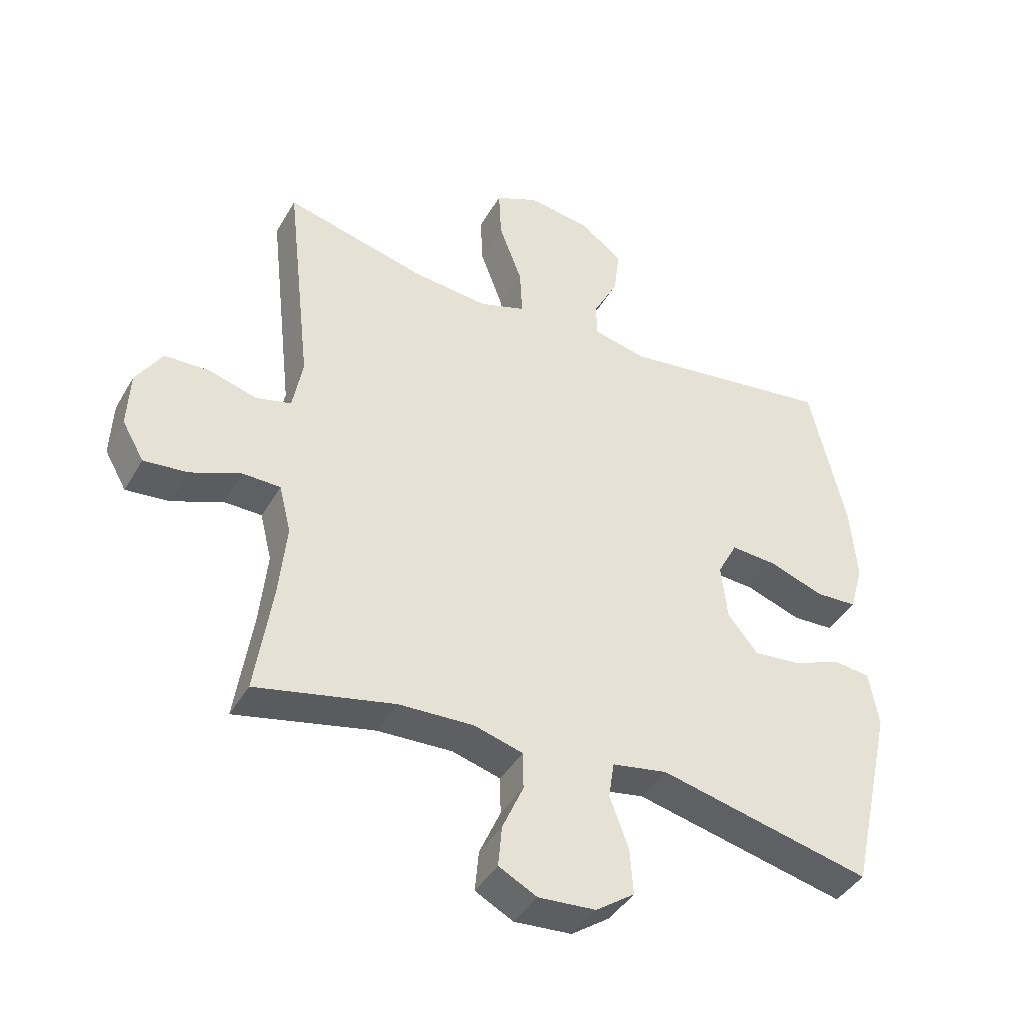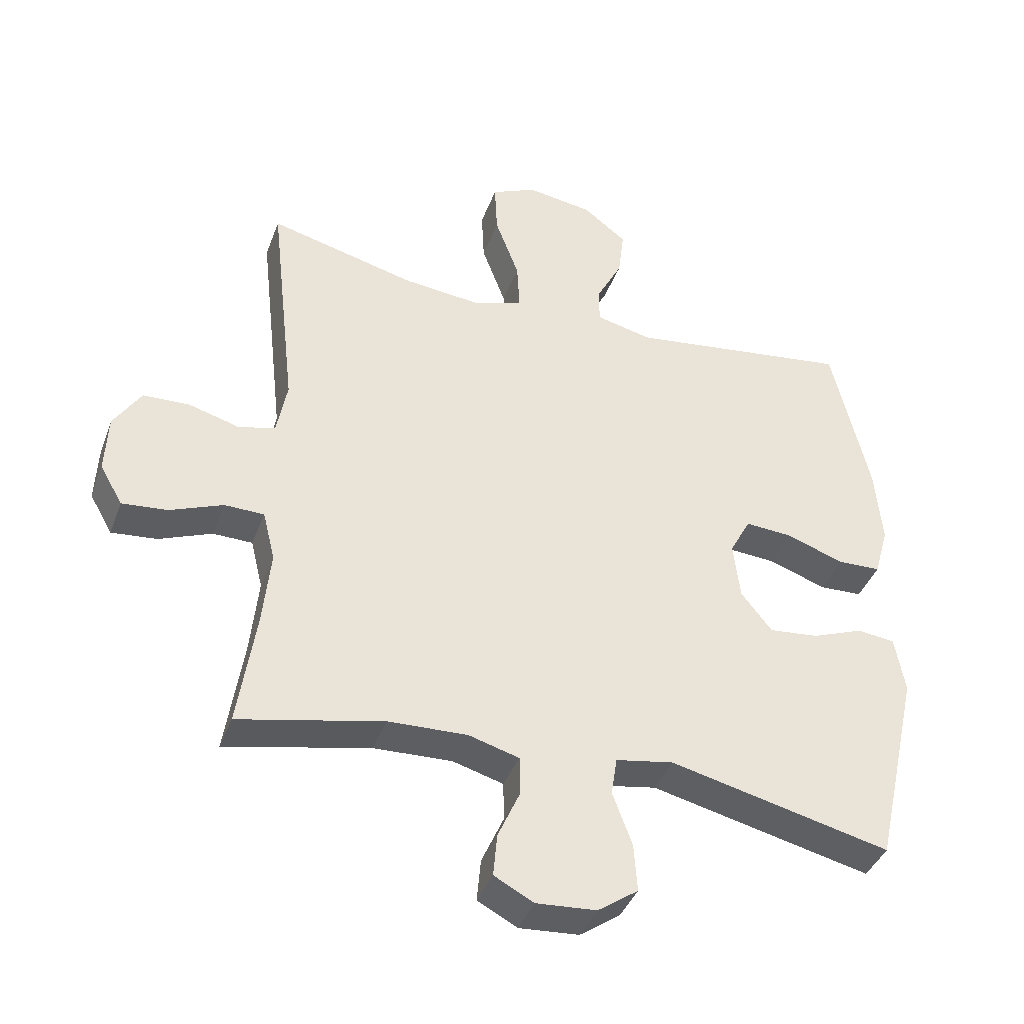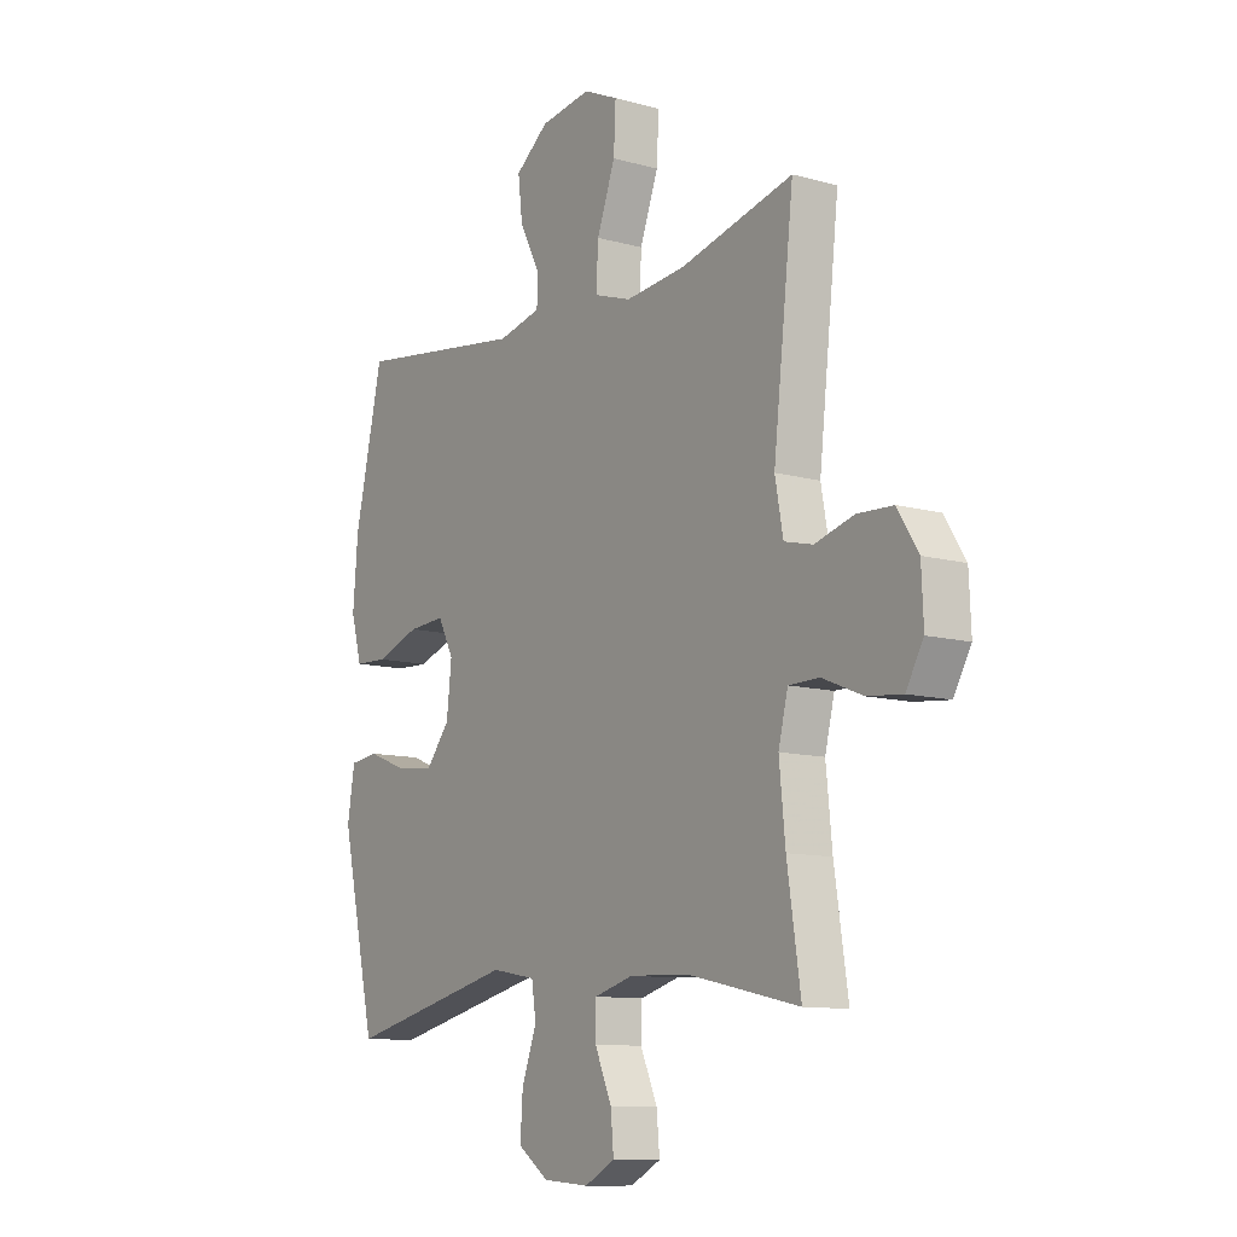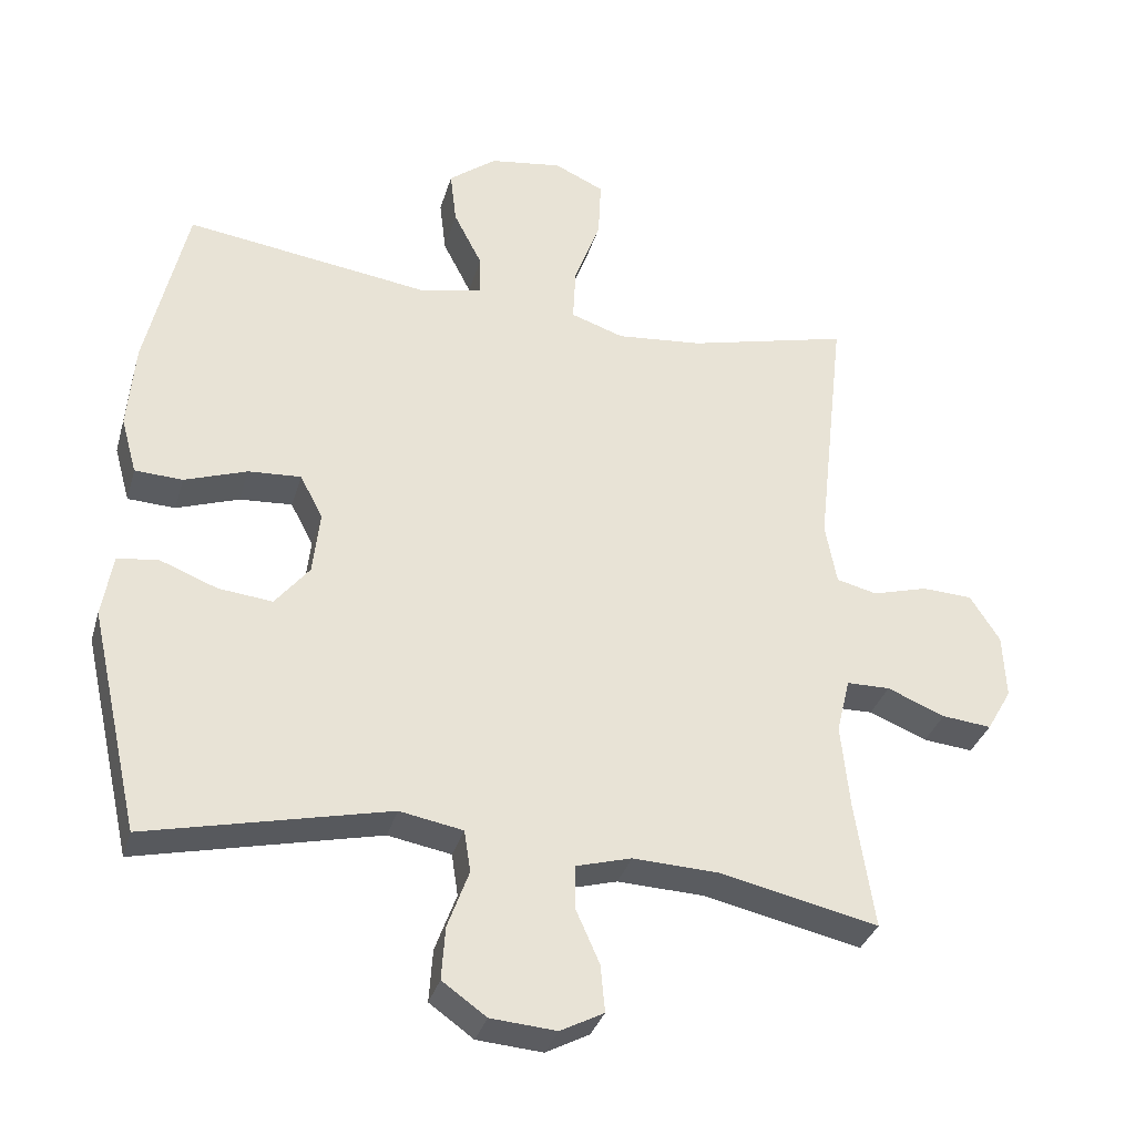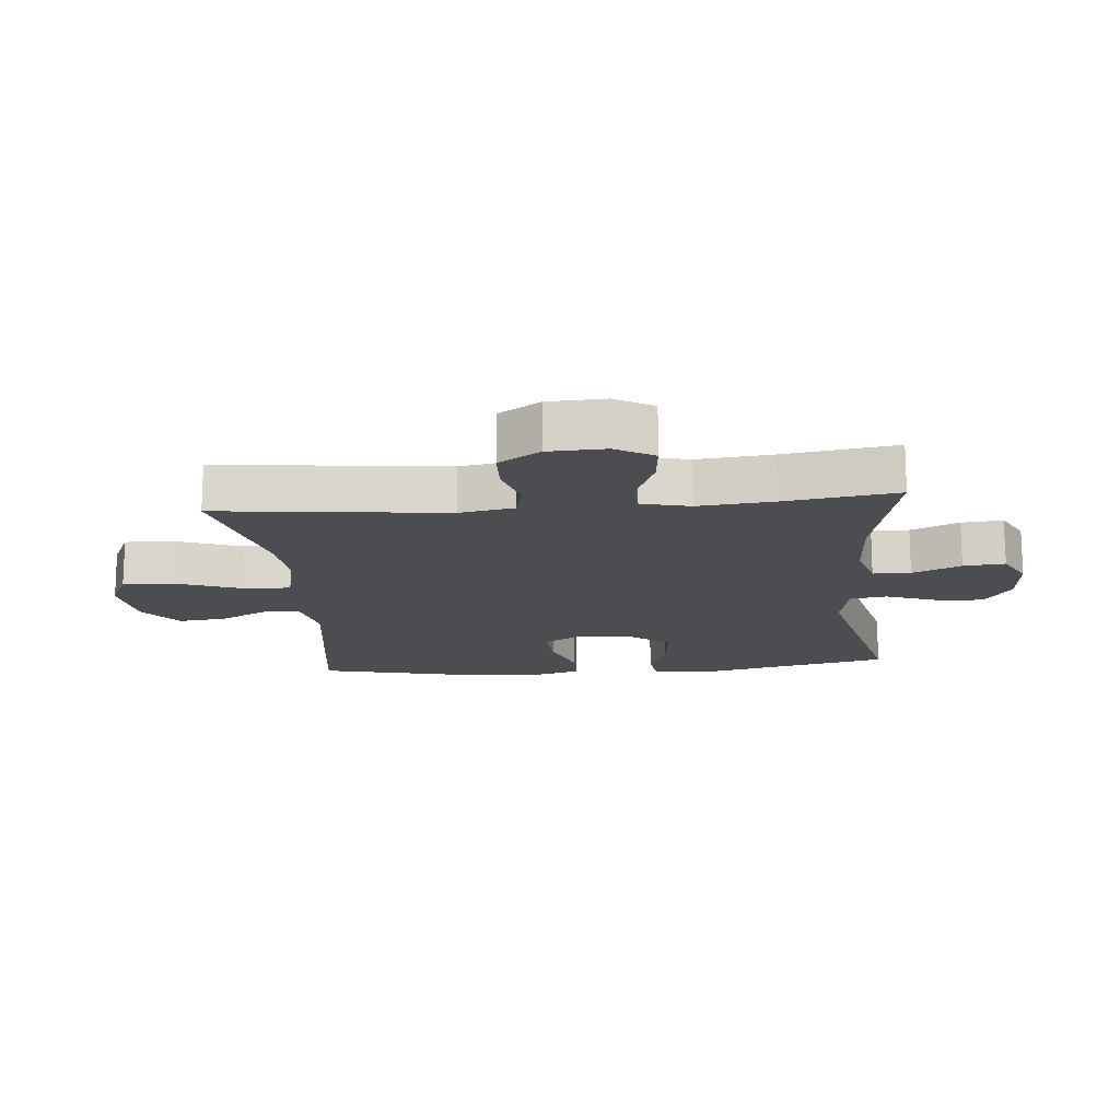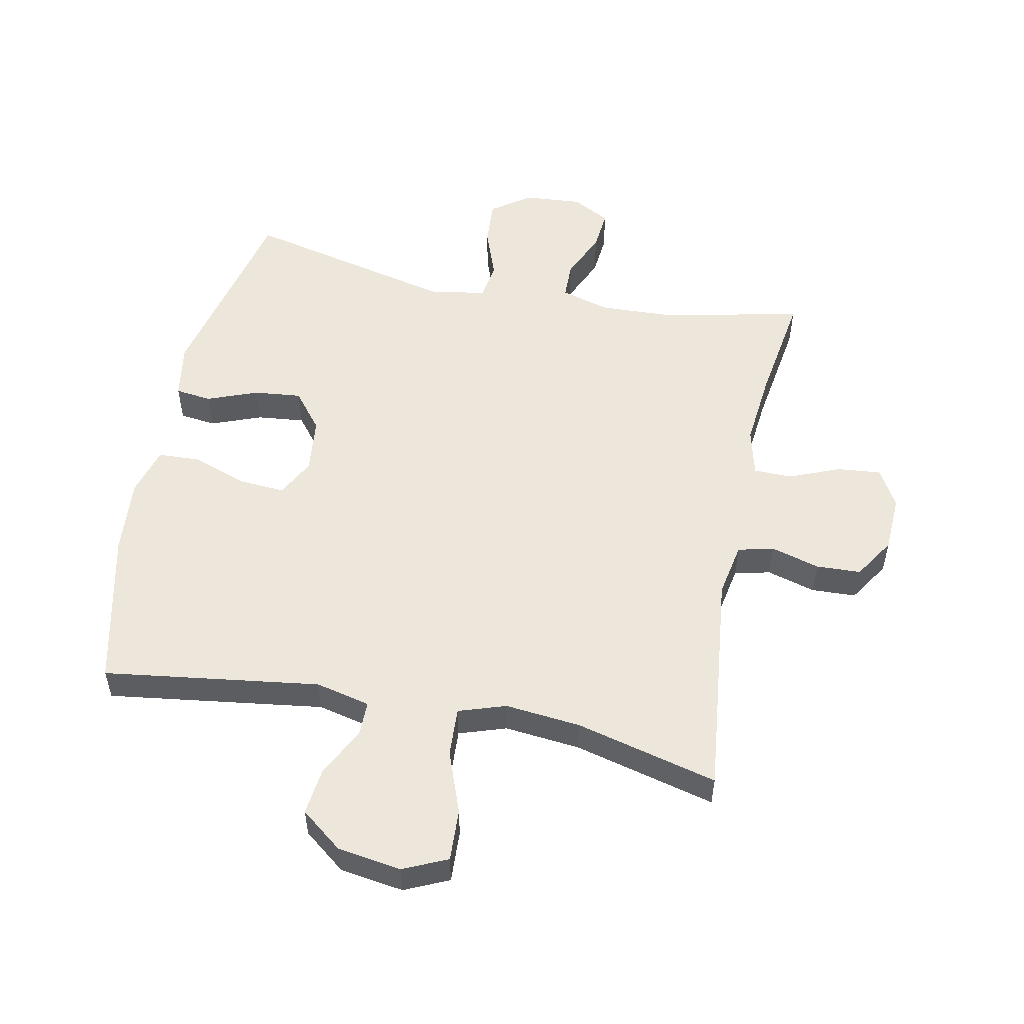
<metadata>
{"format":"obj","ext":"obj","renderer":"f3d","projection":"perspective","resolution":1024,"background":"white","views":[{"elev":-41.9,"azim":152.2,"up":"+Z"},{"elev":-40.4,"azim":160.5,"up":"+Z"},{"elev":-10.8,"azim":55.5,"up":"+Z"},{"elev":-33.6,"azim":-15.5,"up":"+Z"},{"elev":-15.9,"azim":95.1,"up":"+Y"},{"elev":53.4,"azim":11.5,"up":"+Y"}]}
</metadata>
<code>
v 0.5 0.07 0.5
v 0.459 0.07 0.137
v 0.475 0.07 0.05
v 0.532 0.07 0.036
v 0.61 0.07 0.058
v 0.681 0.07 0.055
v 0.723 0.07 -0.011
v 0.727 0.07 -0.102
v 0.692 0.07 -0.163
v 0.622 0.07 -0.156
v 0.541 0.07 -0.123
v 0.48 0.07 -0.124
v 0.461 0.07 -0.201
v 0.473 0.07 -0.321
v 0.5 0.07 -0.5
v 0.278 0.07 -0.451
v 0.157 0.07 -0.446
v 0.079 0.07 -0.468
v 0.078 0.07 -0.528
v 0.112 0.07 -0.605
v 0.118 0.07 -0.671
v 0.057 0.07 -0.703
v -0.035 0.07 -0.696
v -0.097 0.07 -0.652
v -0.092 0.07 -0.578
v -0.062 0.07 -0.496
v -0.071 0.07 -0.437
v -0.16 0.07 -0.421
v -0.5 0.07 -0.5
v -0.571 0.07 -0.186
v -0.556 0.07 -0.097
v -0.498 0.07 -0.09
v -0.418 0.07 -0.121
v -0.342 0.07 -0.129
v -0.294 0.07 -0.069
v -0.284 0.07 0.021
v -0.316 0.07 0.082
v -0.39 0.07 0.077
v -0.478 0.07 0.046
v -0.545 0.07 0.049
v -0.567 0.07 0.128
v -0.557 0.07 0.25
v -0.5 0.07 0.5
v -0.155 0.07 0.452
v -0.068 0.07 0.472
v -0.068 0.07 0.528
v -0.108 0.07 0.606
v -0.117 0.07 0.682
v -0.05 0.07 0.734
v 0.052 0.07 0.749
v 0.122 0.07 0.717
v 0.118 0.07 0.634
v 0.081 0.07 0.534
v 0.077 0.07 0.456
v 0.152 0.07 0.431
v 0.273 0.07 0.443
v 0.5 0 0.5
v 0.459 0 0.137
v 0.475 0 0.05
v 0.532 0 0.036
v 0.61 0 0.058
v 0.681 0 0.055
v 0.723 0 -0.011
v 0.727 0 -0.102
v 0.692 0 -0.163
v 0.622 0 -0.156
v 0.541 0 -0.123
v 0.48 0 -0.124
v 0.461 0 -0.201
v 0.473 0 -0.321
v 0.5 0 -0.5
v 0.278 0 -0.451
v 0.157 0 -0.446
v 0.079 0 -0.468
v 0.078 0 -0.528
v 0.112 0 -0.605
v 0.118 0 -0.671
v 0.057 0 -0.703
v -0.035 0 -0.696
v -0.097 0 -0.652
v -0.092 0 -0.578
v -0.062 0 -0.496
v -0.071 0 -0.437
v -0.16 0 -0.421
v -0.5 0 -0.5
v -0.571 0 -0.186
v -0.556 0 -0.097
v -0.498 0 -0.09
v -0.418 0 -0.121
v -0.342 0 -0.129
v -0.294 0 -0.069
v -0.284 0 0.021
v -0.316 0 0.082
v -0.39 0 0.077
v -0.478 0 0.046
v -0.545 0 0.049
v -0.567 0 0.128
v -0.557 0 0.25
v -0.5 0 0.5
v -0.155 0 0.452
v -0.068 0 0.472
v -0.068 0 0.528
v -0.108 0 0.606
v -0.117 0 0.682
v -0.05 0 0.734
v 0.052 0 0.749
v 0.122 0 0.717
v 0.118 0 0.634
v 0.081 0 0.534
v 0.077 0 0.456
v 0.152 0 0.431
v 0.273 0 0.443
f 51 52 53
f 50 51 53
f 49 50 53
f 48 49 53
f 47 48 53
f 46 47 53
f 45 46 53 54
f 44 45 54 55
f 42 43 44
f 41 42 44
f 40 41 44
f 39 40 44
f 38 39 44
f 37 38 44 55
f 31 32 33
f 30 31 33
f 29 30 33
f 28 29 33
f 27 28 33 34
f 24 25 26
f 23 24 26
f 22 23 26
f 21 22 26
f 20 21 26
f 19 20 26
f 18 19 26 27
f 27 34 35
f 18 27 35
f 17 18 35
f 14 15 16
f 17 35 36
f 16 17 36
f 14 16 36
f 13 14 36
f 9 10 11
f 8 9 11
f 7 8 11
f 6 7 11
f 5 6 11
f 4 5 11
f 3 4 11 12
f 56 1 2
f 37 55 56
f 36 37 56
f 13 36 56
f 12 13 56
f 3 12 56
f 2 3 56
f 109 108 107
f 109 107 106
f 109 106 105
f 109 105 104
f 109 104 103
f 109 103 102
f 110 109 102 101
f 111 110 101 100
f 100 99 98
f 100 98 97
f 100 97 96
f 100 96 95
f 100 95 94
f 111 100 94 93
f 89 88 87
f 89 87 86
f 89 86 85
f 89 85 84
f 90 89 84 83
f 82 81 80
f 82 80 79
f 82 79 78
f 82 78 77
f 82 77 76
f 82 76 75
f 83 82 75 74
f 91 90 83
f 91 83 74
f 91 74 73
f 72 71 70
f 92 91 73
f 92 73 72
f 92 72 70
f 92 70 69
f 67 66 65
f 67 65 64
f 67 64 63
f 67 63 62
f 67 62 61
f 67 61 60
f 68 67 60 59
f 58 57 112
f 112 111 93
f 112 93 92
f 112 92 69
f 112 69 68
f 112 68 59
f 112 59 58
f 1 57 58 2
f 2 58 59 3
f 3 59 60 4
f 4 60 61 5
f 5 61 62 6
f 6 62 63 7
f 7 63 64 8
f 8 64 65 9
f 9 65 66 10
f 10 66 67 11
f 11 67 68 12
f 12 68 69 13
f 13 69 70 14
f 14 70 71 15
f 15 71 72 16
f 16 72 73 17
f 17 73 74 18
f 18 74 75 19
f 19 75 76 20
f 20 76 77 21
f 21 77 78 22
f 22 78 79 23
f 23 79 80 24
f 24 80 81 25
f 25 81 82 26
f 26 82 83 27
f 27 83 84 28
f 28 84 85 29
f 29 85 86 30
f 30 86 87 31
f 31 87 88 32
f 32 88 89 33
f 33 89 90 34
f 34 90 91 35
f 35 91 92 36
f 36 92 93 37
f 37 93 94 38
f 38 94 95 39
f 39 95 96 40
f 40 96 97 41
f 41 97 98 42
f 42 98 99 43
f 43 99 100 44
f 44 100 101 45
f 45 101 102 46
f 46 102 103 47
f 47 103 104 48
f 48 104 105 49
f 49 105 106 50
f 50 106 107 51
f 51 107 108 52
f 52 108 109 53
f 53 109 110 54
f 54 110 111 55
f 55 111 112 56
f 56 112 57 1

</code>
